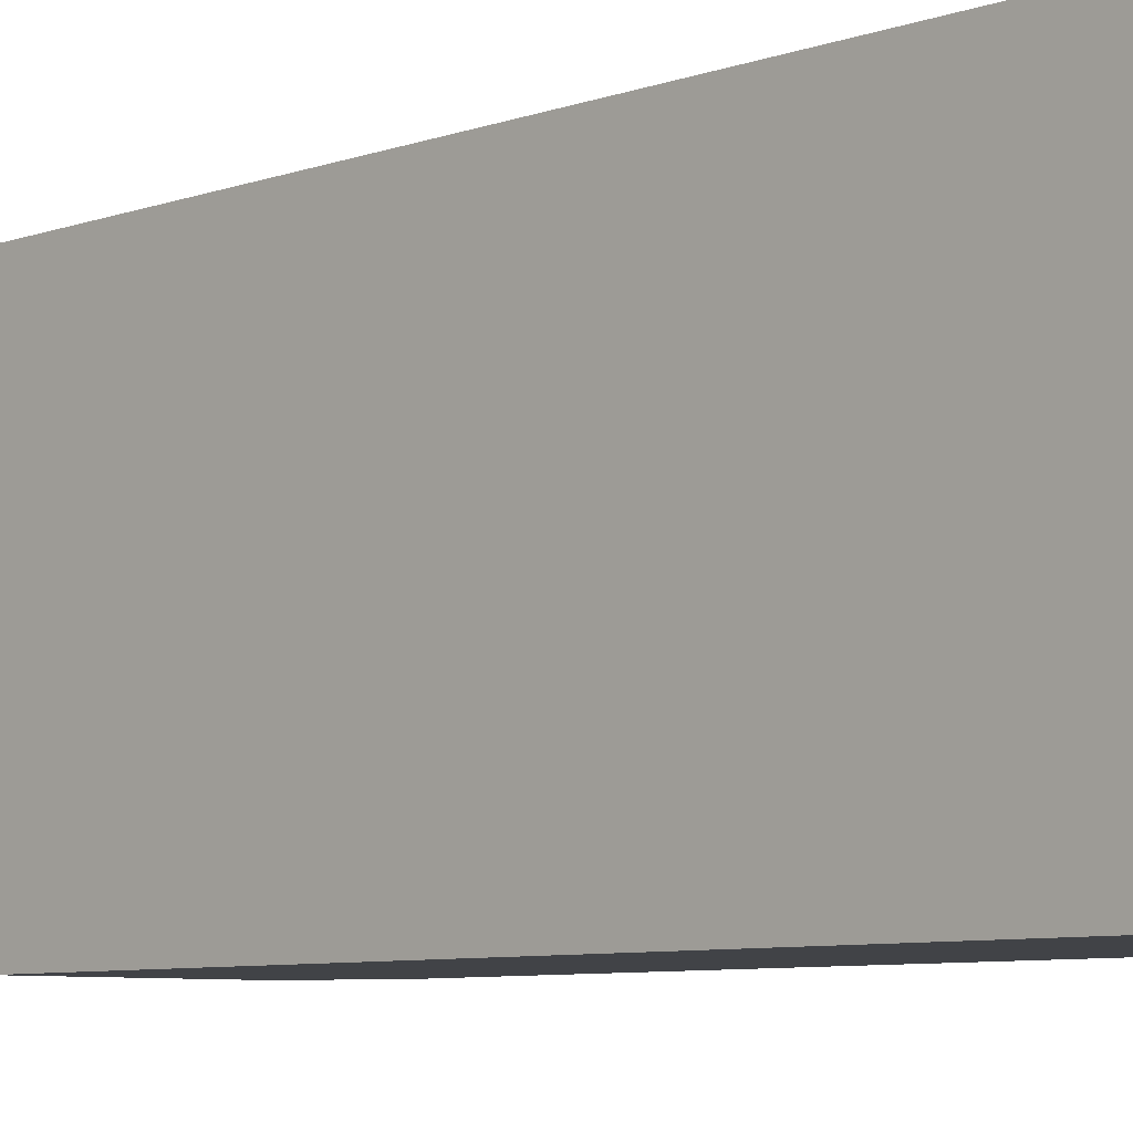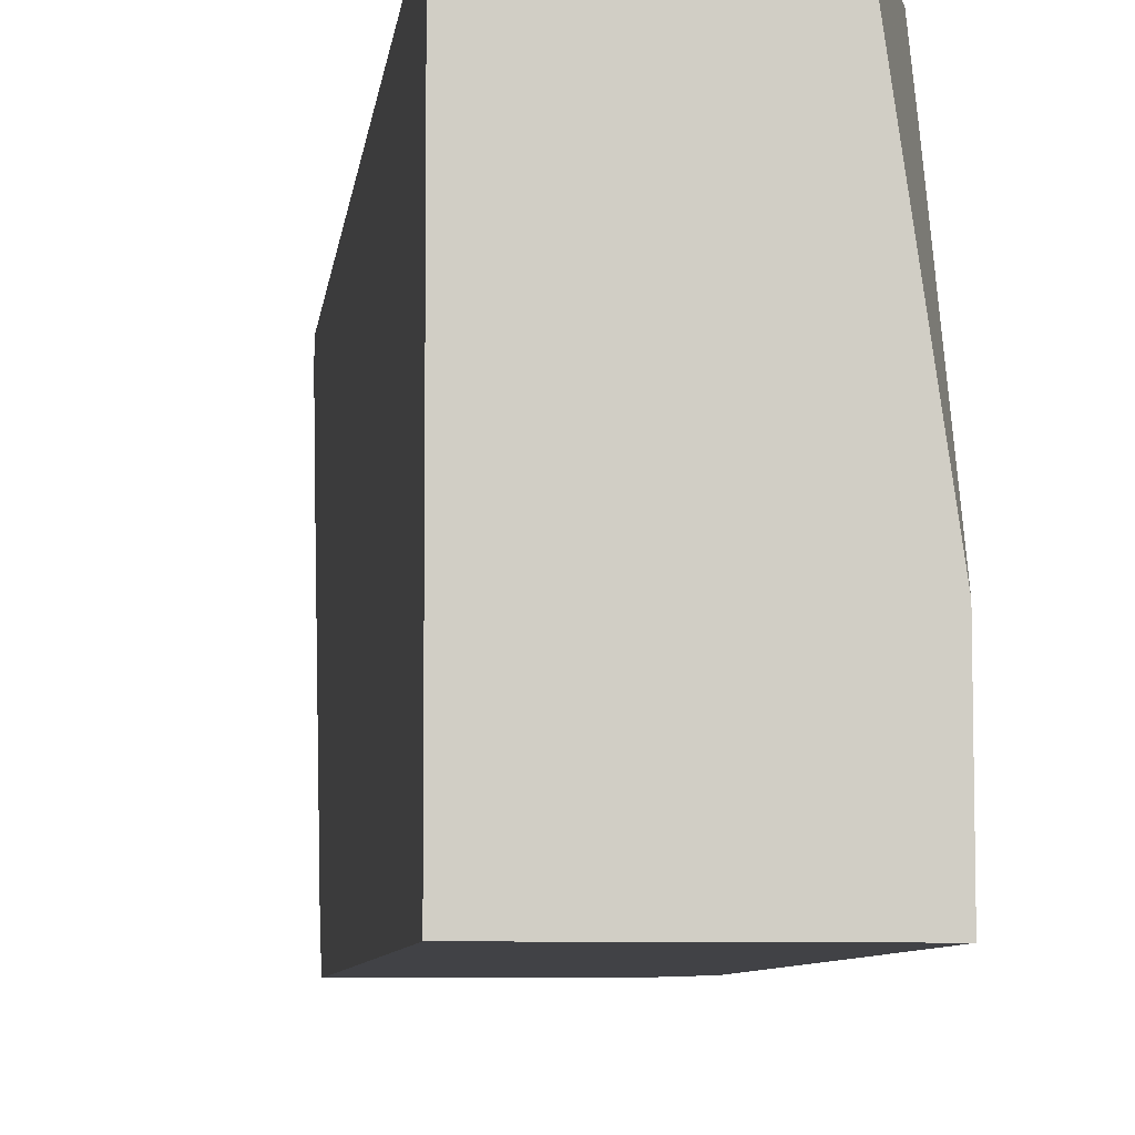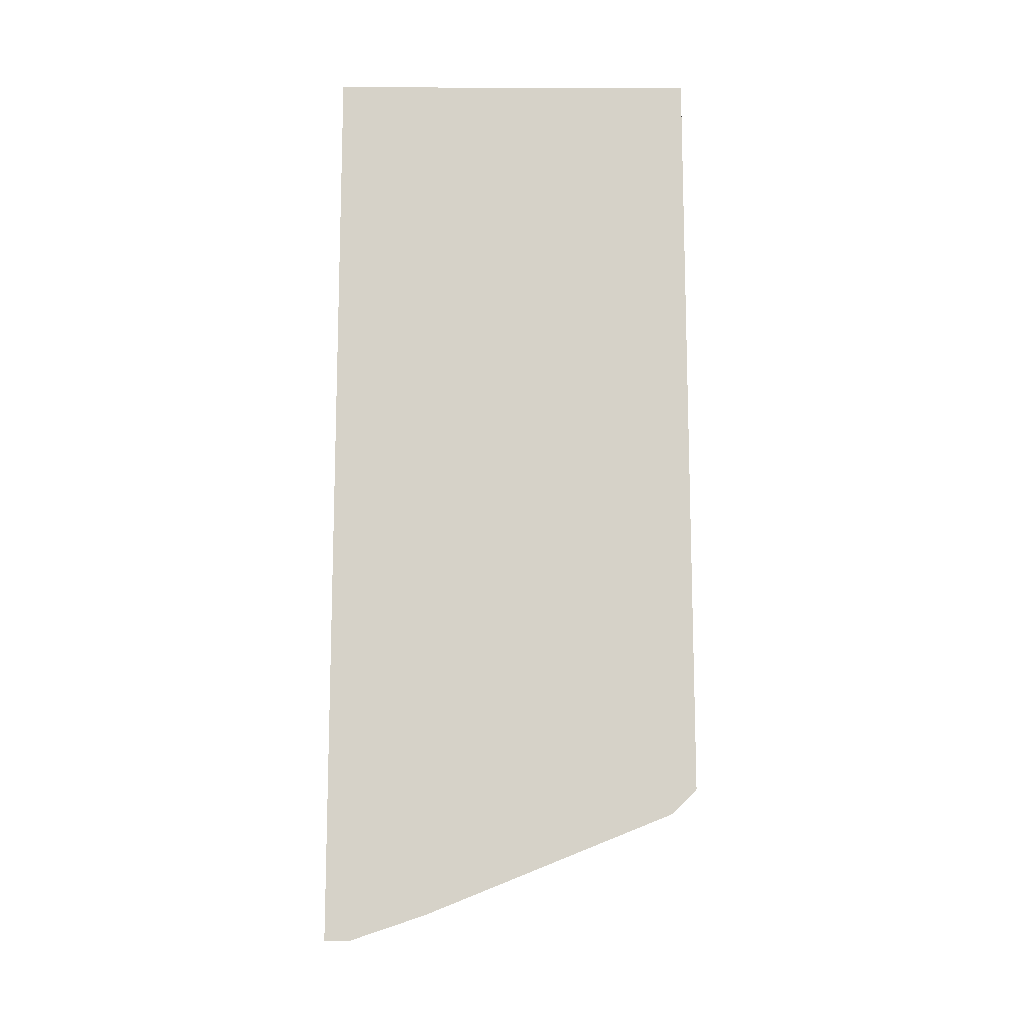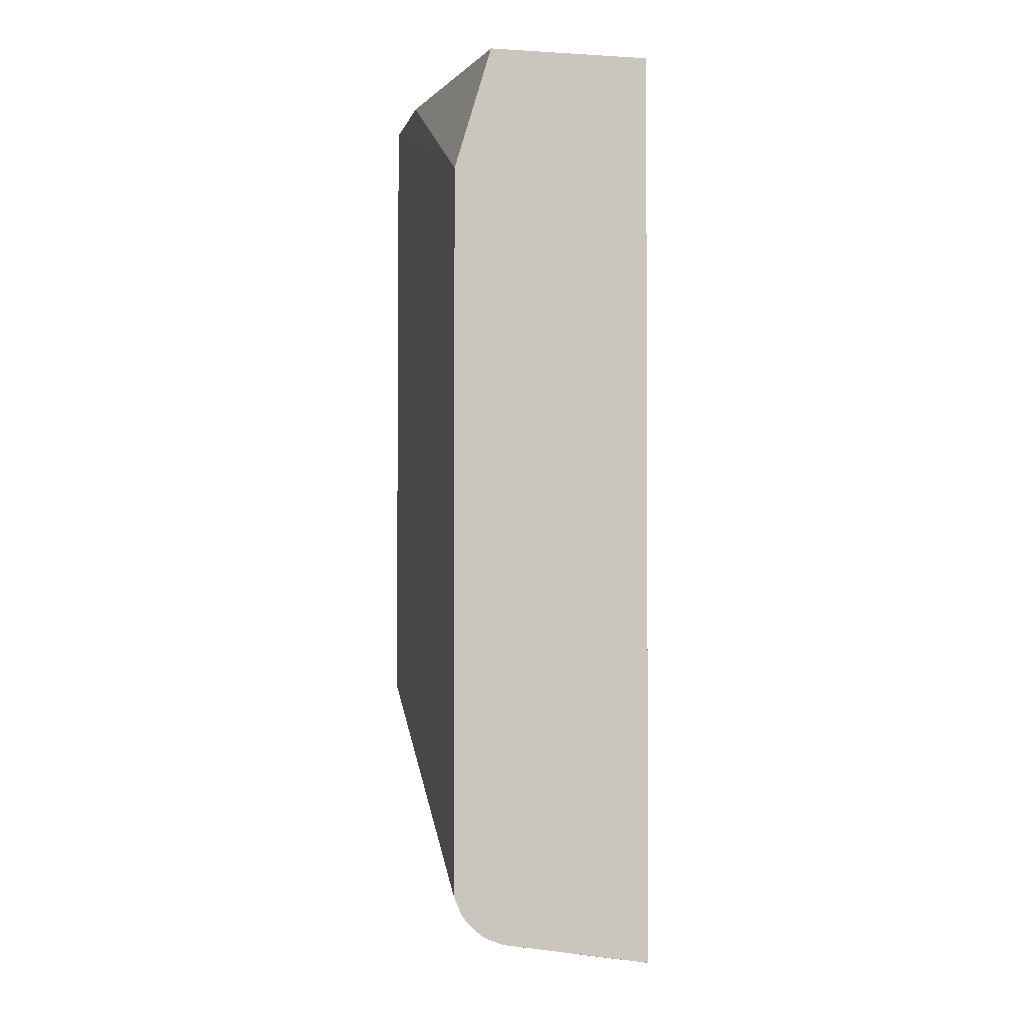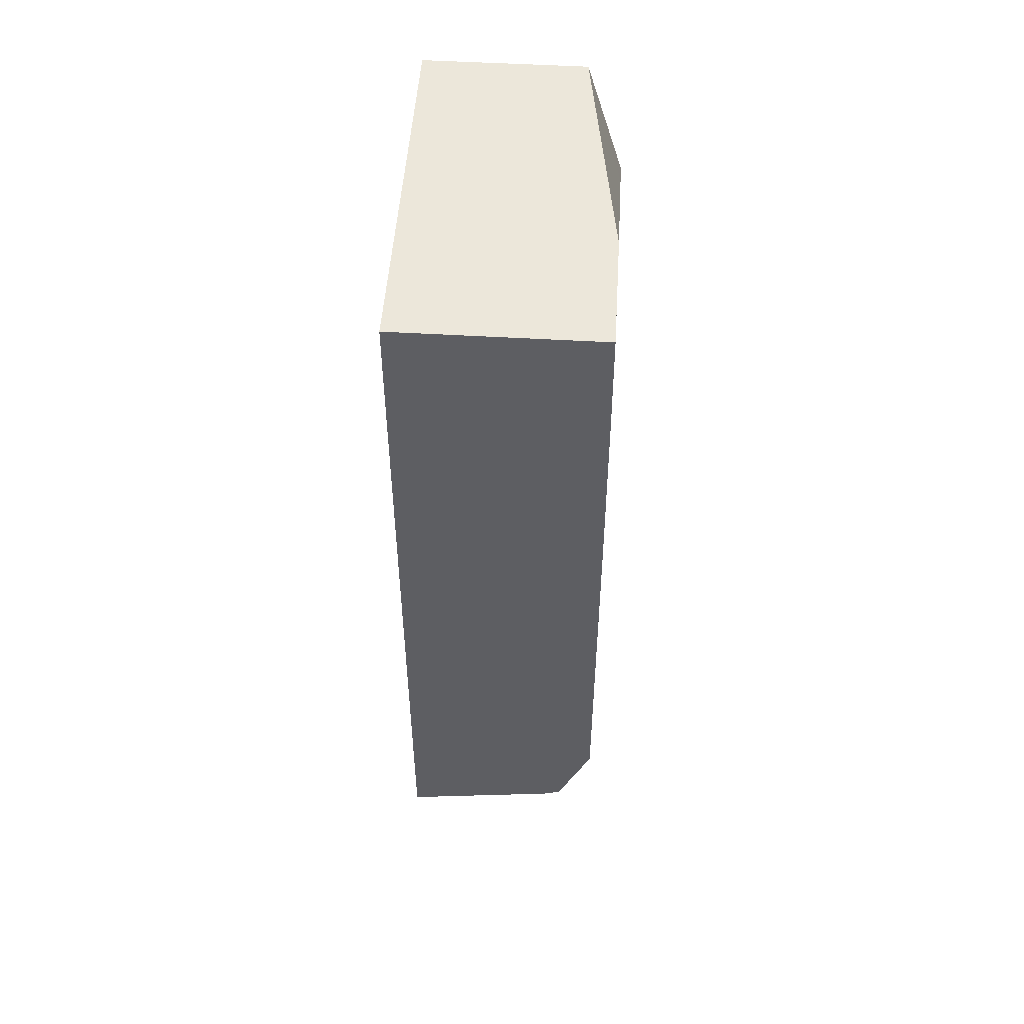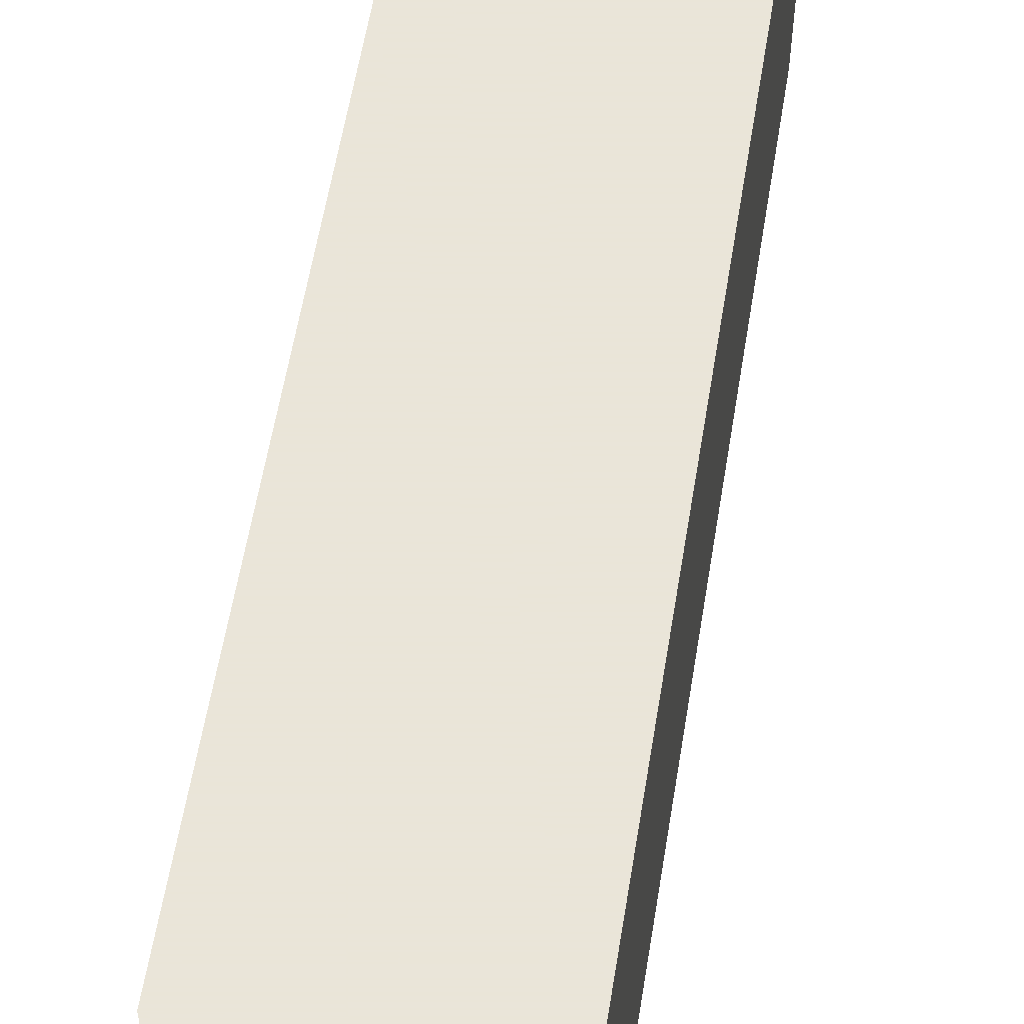
<metadata>
{"format":"obj","ext":"obj","renderer":"f3d","projection":"perspective","resolution":1024,"background":"white","views":[{"elev":-7.3,"azim":-44.5,"up":"+Y"},{"elev":-6.6,"azim":-6.0,"up":"+Y"},{"elev":-12.5,"azim":-90.1,"up":"+Z"},{"elev":-1.8,"azim":167.7,"up":"+Z"},{"elev":50.7,"azim":3.7,"up":"+Z"},{"elev":58.6,"azim":-170.7,"up":"+Y"}]}
</metadata>
<code>
v 0.06207 0.04155 -0.6097
v 0.124 0.04155 -0.5995
v 0.06207 0.04139 -0.6098
v 0.06207 0.04155 -0.2282
v 0.1243 0.04155 -0.5995
v 0.06207 0.03103 -0.6097
v 0.124 0.04135 -0.5995
v 0.06207 -0.1137 -0.2282
v 0.1293 0.04155 -0.2282
v 0.1319 0.04155 -0.5963
v 0.1309 0.0379 -0.5961
v 0.124 0.01032 -0.5892
v 0.06207 2.196e-05 -0.5993
v 0.1445 -0.1137 -0.2282
v 0.06207 -0.1137 -0.5477
v 0.1443 -0.06239 -0.2282
v 0.1447 0.02067 -0.2688
v 0.1447 0.04155 -0.2791
v 0.1346 0.04155 -0.5942
v 0.1309 0.006889 -0.5857
v 0.1309 -0.04478 -0.5651
v 0.124 -0.09302 -0.5479
v 0.06207 -0.05165 -0.5787
v 0.1447 -0.1137 -0.2688
v 0.06207 -0.1033 -0.558
v 0.124 -0.1137 -0.5375
v 0.1449 -0.09288 -0.3462
v 0.1449 -0.08184 -0.3484
v 0.1449 -0.07718 -0.3515
v 0.1449 -0.07228 -0.3564
v 0.1449 -0.0548 -0.3833
v 0.1449 -0.05195 -0.3926
v 0.1447 0.04155 -0.5789
v 0.1395 0.04155 -0.5894
v 0.1309 -0.09647 -0.5444
v 0.1449 -0.1137 -0.3462
v 0.1312 -0.1137 -0.535
v 0.1449 -0.05236 -0.4025
v 0.1449 -0.0627 -0.4231
v 0.1449 -0.07304 -0.4438
v 0.1449 -0.09065 -0.4771
v 0.1449 -0.09959 -0.4915
v 0.1449 -0.1031 -0.4964
v 0.1449 -0.1083 -0.5015
v 0.1449 -0.1137 -0.5034
v 0.1447 0.04135 -0.5789
v 0.1447 0.04155 -0.5791
v 0.1415 0.04155 -0.5867
v 0.1413 0.0379 -0.5857
v 0.1395 0.02842 -0.584
f 26 35 37
f 27 40 39
f 27 45 44
f 27 42 41
f 27 43 42
f 27 41 40
f 22 25 23
f 27 44 43
f 22 26 25
f 18 29 30
f 21 34 35
f 21 35 22
f 20 34 21
f 19 34 20
f 18 32 33
f 18 31 32
f 18 30 31
f 27 39 38
f 18 28 29
f 17 28 18
f 22 35 26
f 27 38 32
f 45 49 46
f 27 31 30
f 17 27 28
f 46 48 47
f 46 49 48
f 35 45 37
f 35 49 45
f 35 50 49
f 34 50 35
f 34 49 50
f 34 48 49
f 33 38 39
f 33 46 47
f 33 45 46
f 33 44 45
f 33 43 44
f 33 42 43
f 33 41 42
f 33 40 41
f 33 39 40
f 32 38 33
f 27 29 28
f 27 30 29
f 27 32 31
f 17 36 27
f 27 36 45
f 15 25 26
f 3 7 6
f 3 5 7
f 2 5 3
f 1 5 2
f 1 10 5
f 1 19 10
f 1 34 19
f 1 48 34
f 1 47 48
f 1 33 47
f 1 9 18
f 1 4 9
f 1 8 4
f 1 15 8
f 1 25 15
f 1 23 25
f 1 13 23
f 1 6 13
f 1 3 6
f 1 2 3
f 17 24 36
f 4 8 14
f 4 14 16
f 1 18 33
f 5 10 11
f 4 16 9
f 14 17 16
f 14 24 17
f 12 23 13
f 12 22 23
f 12 21 22
f 12 20 21
f 11 19 20
f 10 19 11
f 9 17 18
f 9 16 17
f 11 20 12
f 8 24 14
f 6 7 12
f 6 12 13
f 7 11 12
f 8 15 26
f 5 11 7
f 8 37 45
f 8 45 36
f 8 36 24
f 8 26 37

</code>
